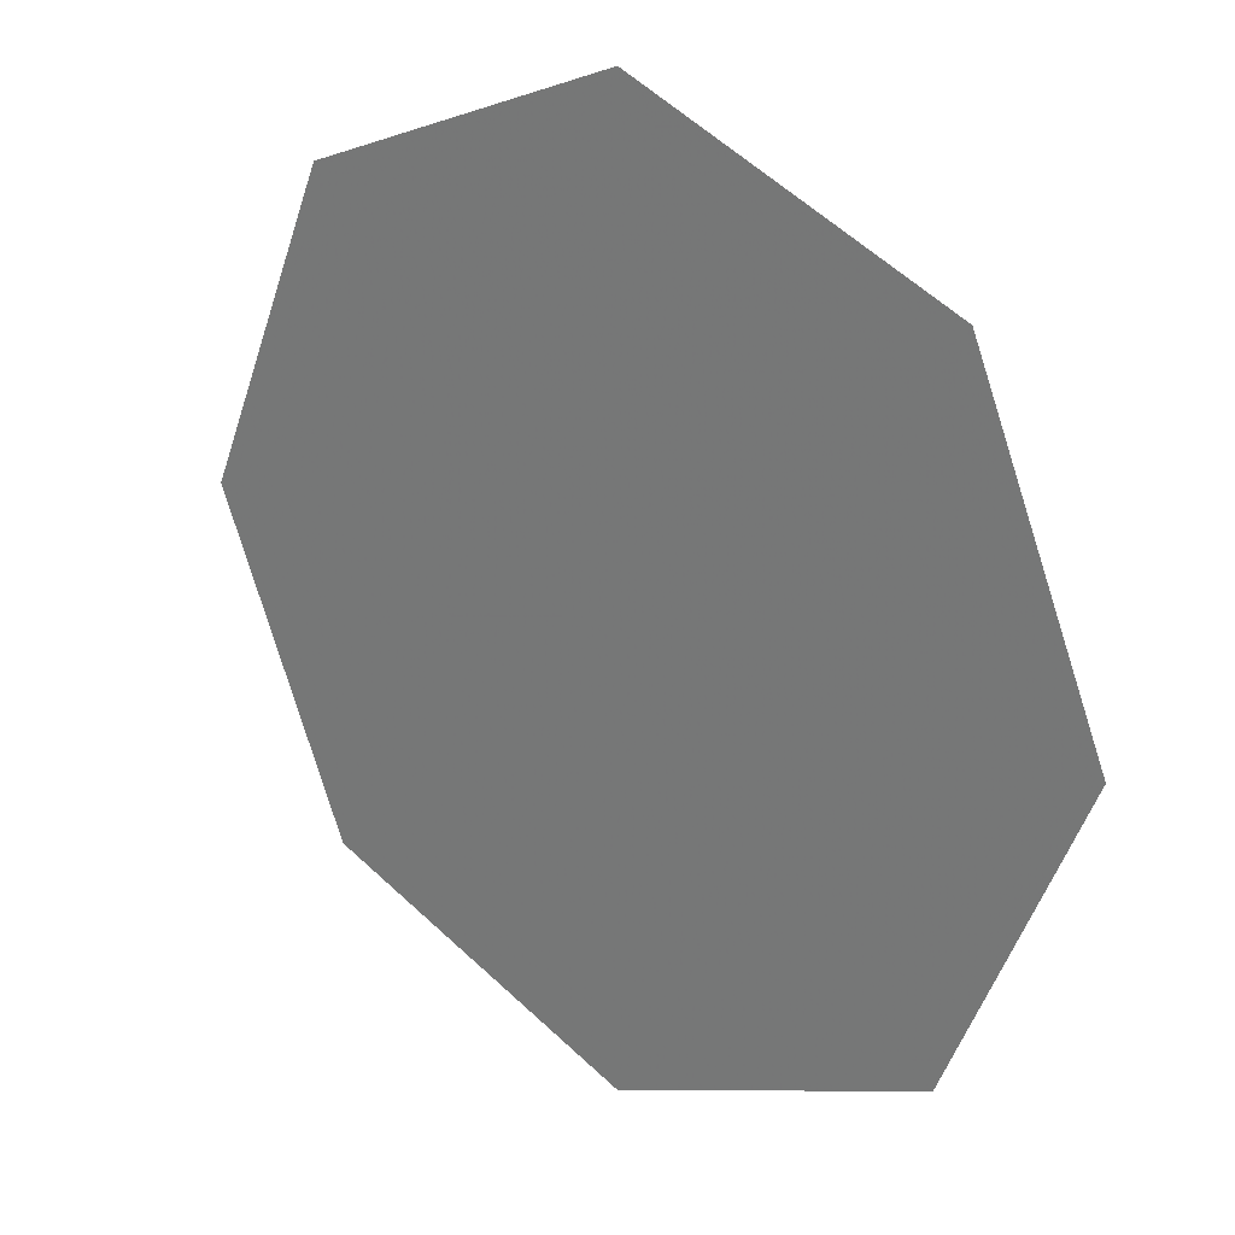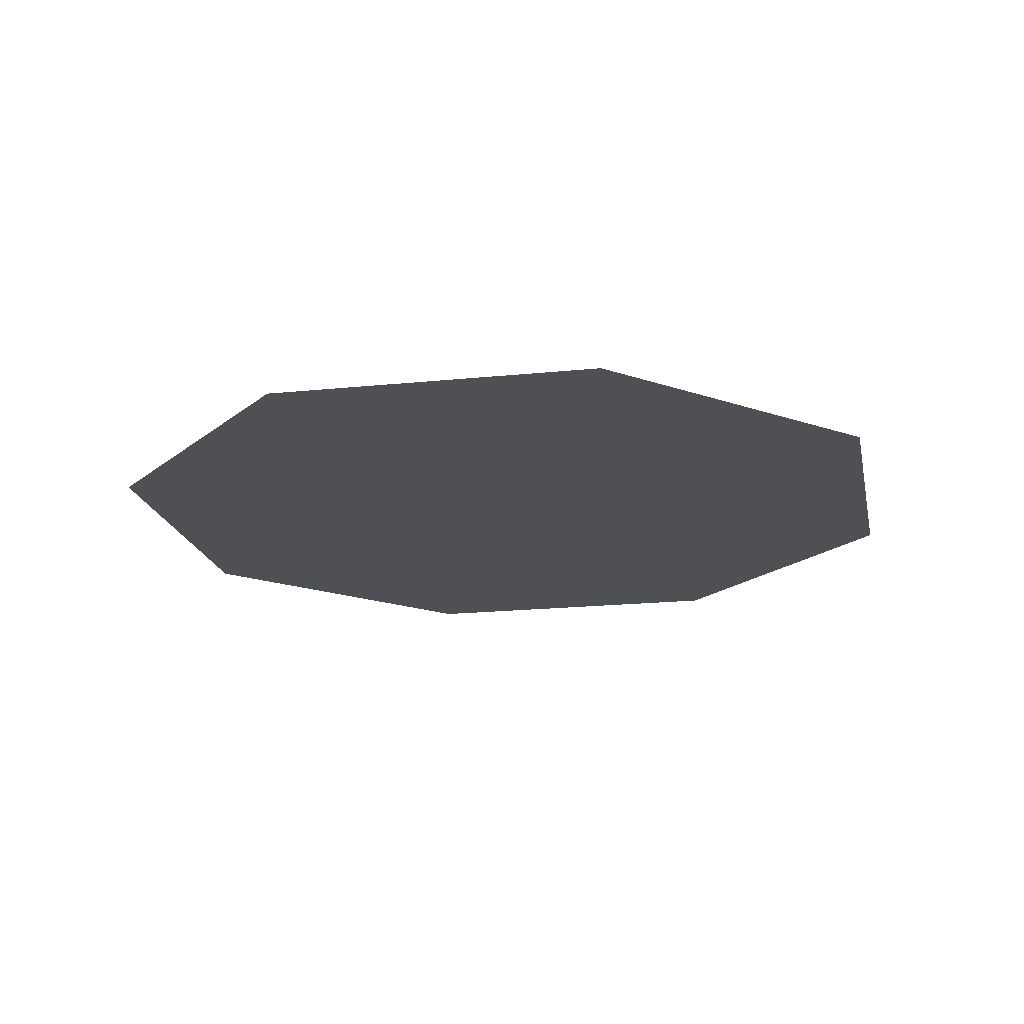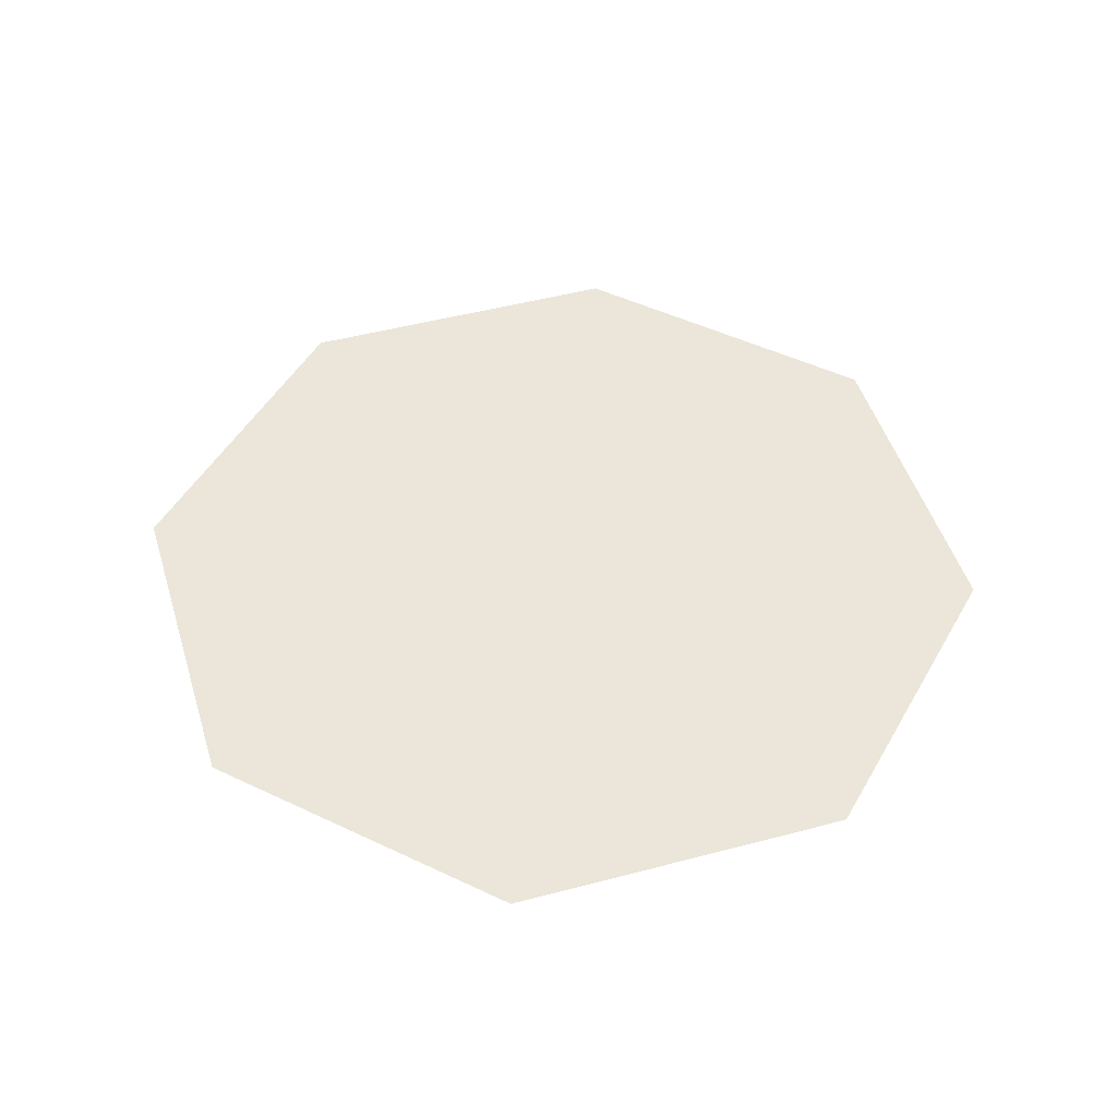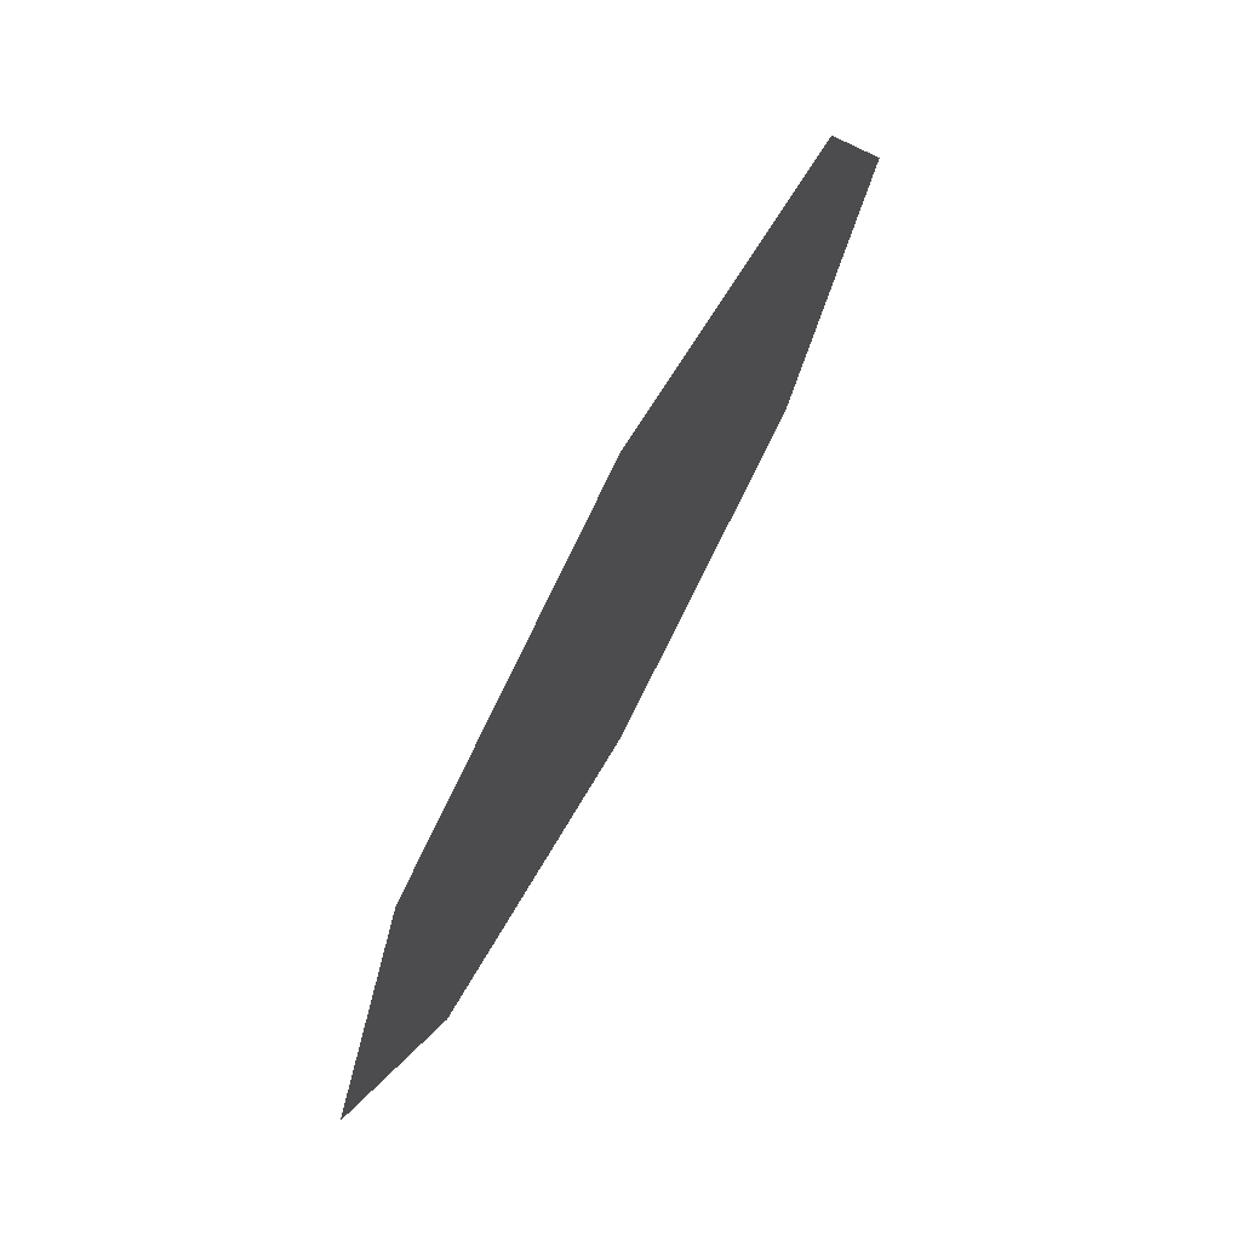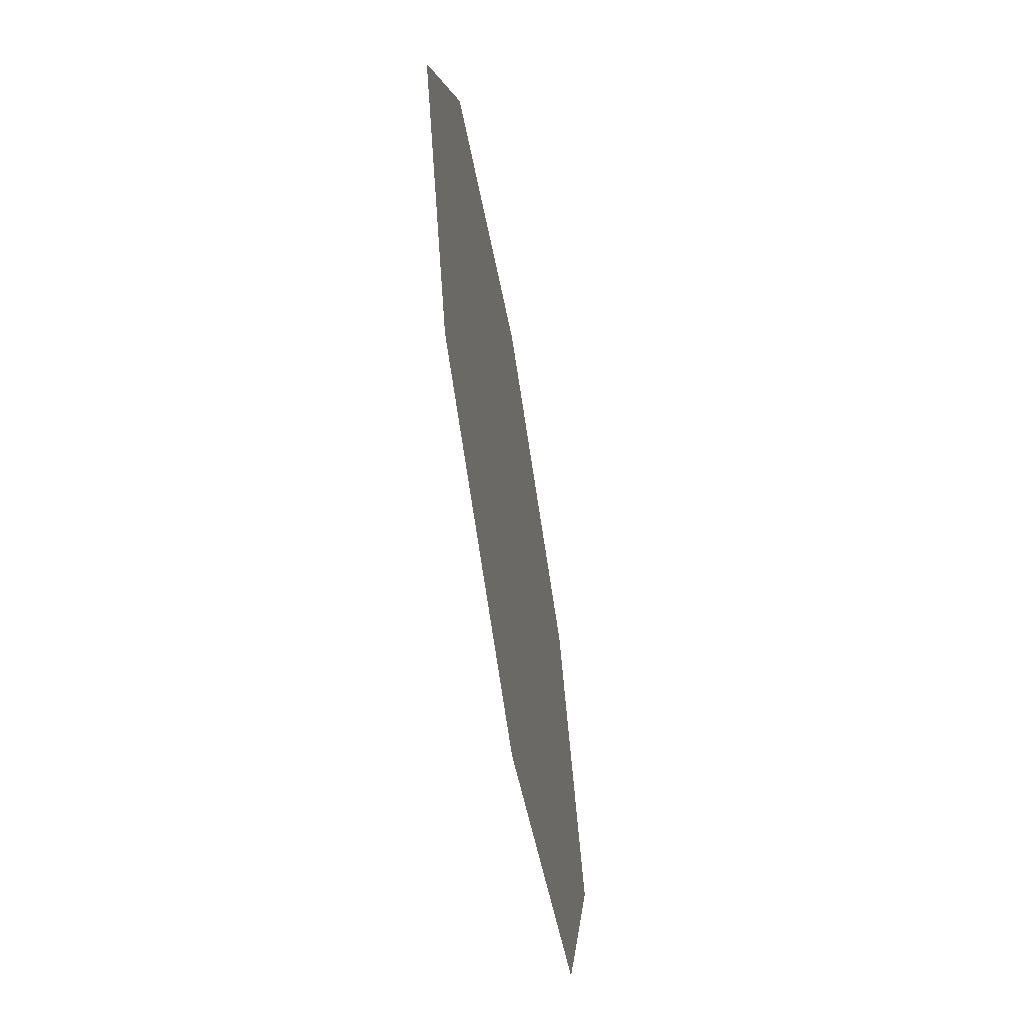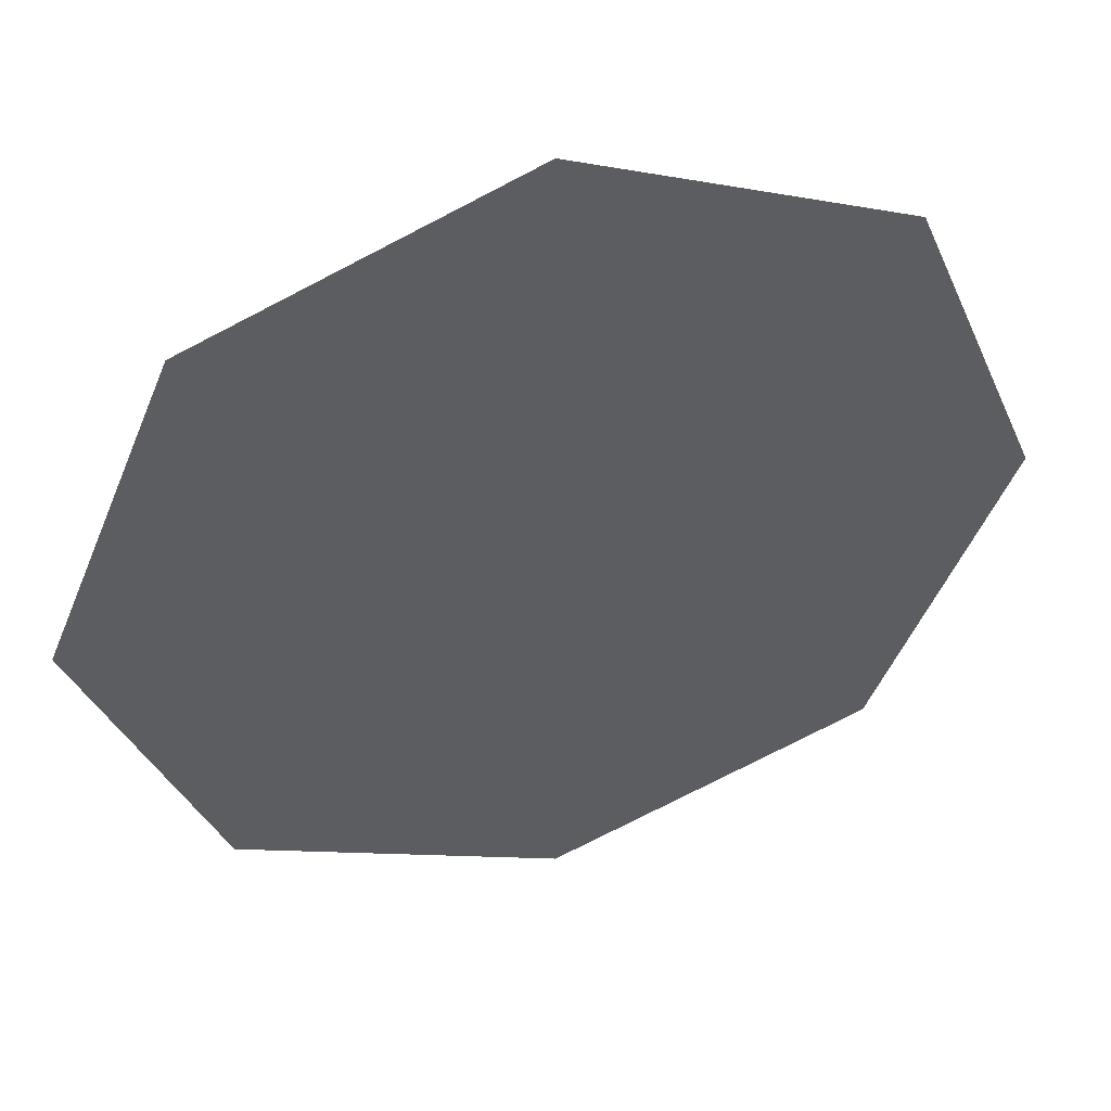
<metadata>
{"format":"obj","ext":"obj","renderer":"f3d","projection":"perspective","resolution":1024,"background":"white","views":[{"elev":25.0,"azim":-141.2,"up":"+Z"},{"elev":-18.8,"azim":33.7,"up":"+Y"},{"elev":47.7,"azim":-39.2,"up":"+Y"},{"elev":75.8,"azim":-61.5,"up":"+Z"},{"elev":-64.1,"azim":99.7,"up":"+Z"},{"elev":47.1,"azim":-15.8,"up":"+Z"}]}
</metadata>
<code>
v 0.15 0 0
v 0.1061 0 0.1061
v 0.07071 0 0.07071
v 0.1 0 0
v 0.1061 0 0.1061
v 0 0 0.15
v 0 0 0.1
v 0.07071 0 0.07071
v 0 0 0.15
v -0.1061 0 0.1061
v -0.07071 0 0.07071
v 0 0 0.1
v -0.1061 0 0.1061
v -0.15 0 0
v -0.1 0 0
v -0.07071 0 0.07071
v -0.15 0 0
v -0.1061 0 -0.1061
v -0.07071 0 -0.07071
v -0.1 0 0
v -0.1061 0 -0.1061
v 0 0 -0.15
v 0 0 -0.1
v -0.07071 0 -0.07071
v 0 0 -0.15
v 0.1061 0 -0.1061
v 0.07071 0 -0.07071
v 0 0 -0.1
v 0.1061 0 -0.1061
v 0.15 0 0
v 0.1 0 0
v 0.07071 0 -0.07071
v 0.1 0 0
v 0.09914 0 0.01305
v 0.09659 0 0.02588
v 0.1 0 0
v 0.09659 0 0.02588
v 0.09239 0 0.03827
v 0.1 0 0
v 0.09239 0 0.03827
v 0.0866 0 0.05
v 0.1 0 0
v 0.0866 0 0.05
v 0.07934 0 0.06088
v 0.1 0 0
v 0.07934 0 0.06088
v 0.07071 0 0.07071
v 0.1 0 0
v 0.07071 0 0.07071
v 0.06088 0 0.07934
v 0.1 0 0
v 0.06088 0 0.07934
v 0.05 0 0.0866
v 0.1 0 0
v 0.05 0 0.0866
v 0.03827 0 0.09239
v 0 0 0.1
v 0.01305 0 0.09914
v 0.02588 0 0.09659
v 0.03827 0 0.09239
v -0.1 0 0
v -0.07071 0 0.07071
v 0 0 0.1
v -0.1 0 0
v -0.07071 0 -0.07071
v 0 0 -0.1
v 0.1 0 0
v 0.07071 0 -0.07071
v 0 0 -0.1
v 0 0 0.1
v -0.02675 0 -0.03447
v 0.01152 0 -0.04208
v 0.03827 0 0.09239
v 0.1 0 0
v 0.03827 0 0.09239
v 0.01152 0 -0.04208
v -0.1 0 0
v -0.02675 0 -0.03447
v 0 0 0.1
v 0 0 -0.1
v -0.02675 0 -0.03447
v -0.1 0 0
v 0 0 -0.1
v 0.01152 0 -0.04208
v -0.02675 0 -0.03447
v 0 0 -0.1
v 0.1 0 0
v 0.01152 0 -0.04208
g mesh7277757
f 1 2 3
f 3 4 1
f 5 6 7
f 7 8 5
f 9 10 11
f 11 12 9
f 13 14 15
f 15 16 13
f 17 18 19
f 19 20 17
f 21 22 23
f 23 24 21
f 25 26 27
f 27 28 25
f 29 30 31
f 31 32 29
g mesh7277759
f 33 34 35
f 36 37 38
f 39 40 41
f 42 43 44
f 45 46 47
f 48 49 50
f 51 52 53
f 54 55 56
g mesh7277761
f 57 59 58
f 59 57 60
g mesh7277763
f 61 63 62
g mesh7277765
f 64 65 66
g mesh7277767
f 67 69 68
f 70 71 72
f 72 73 70
f 74 75 76
f 77 78 79
f 80 81 82
f 83 84 85
f 86 87 88

</code>
